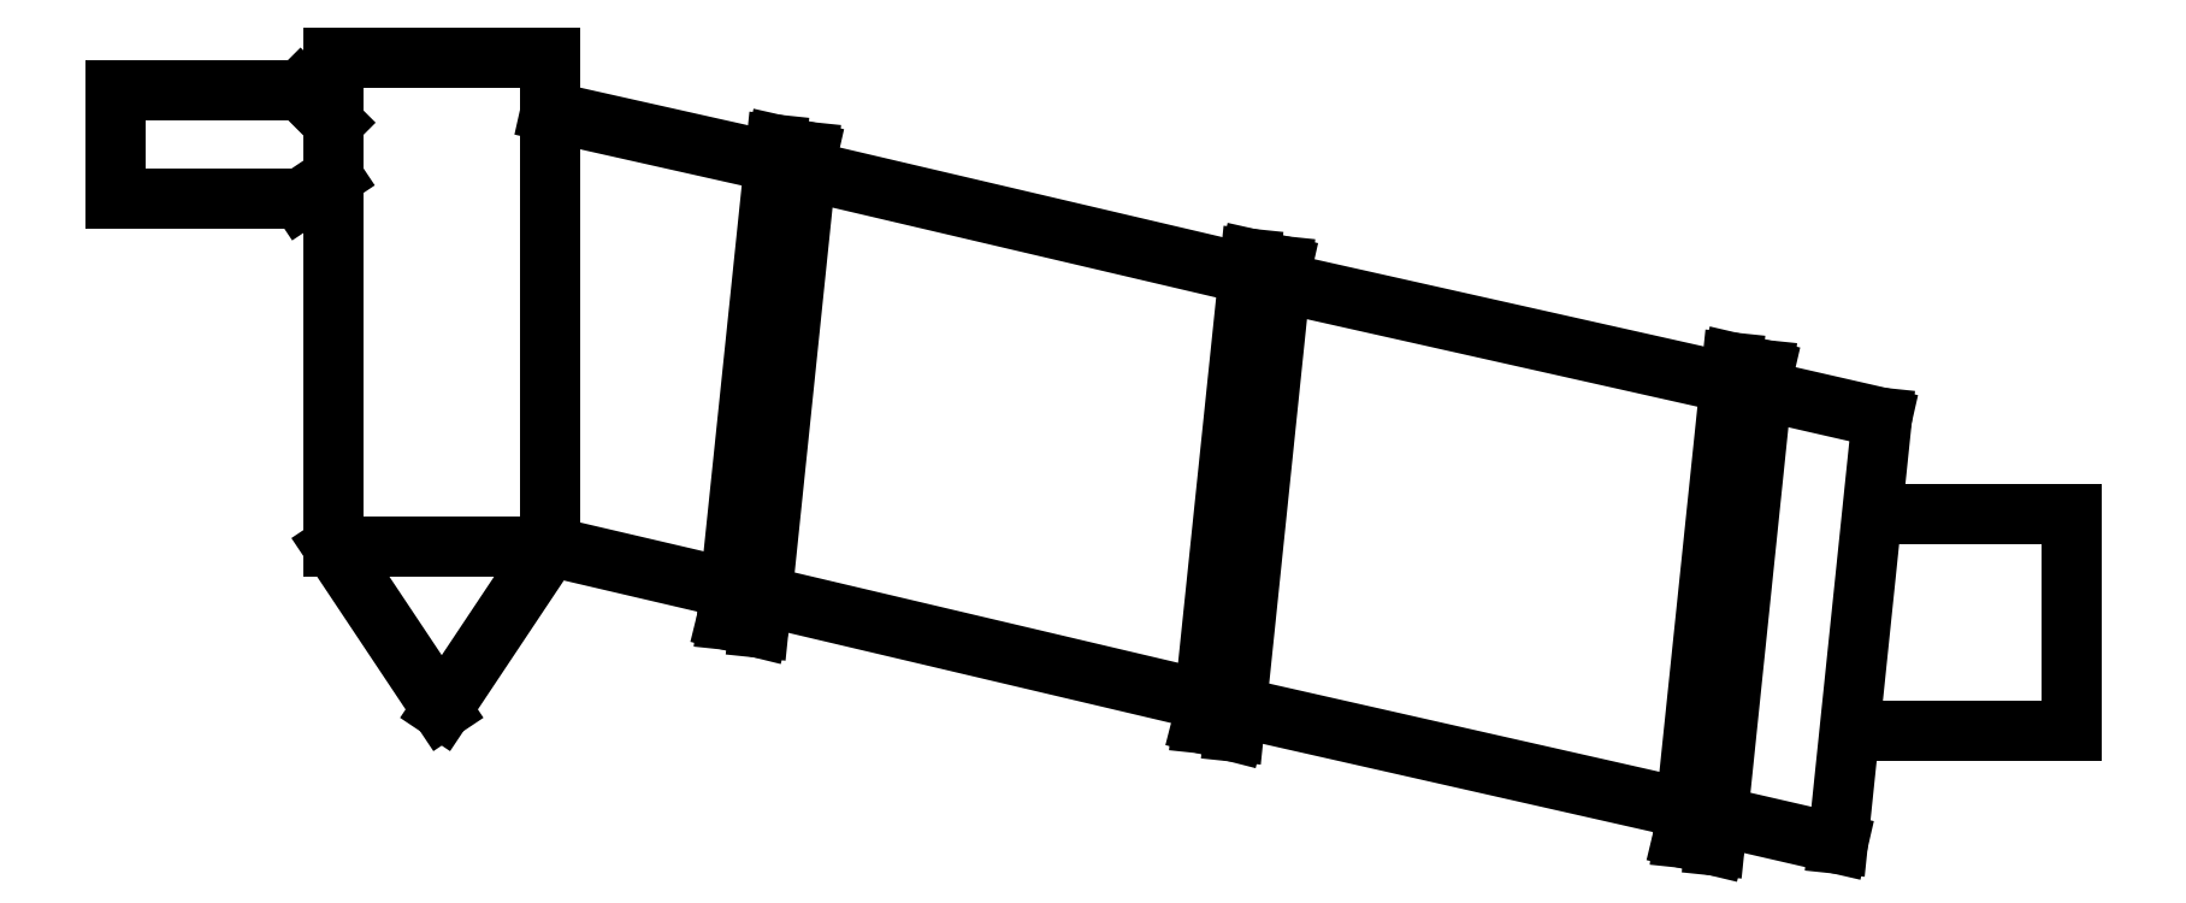
<metadata>
{"format":"dxf","ext":"dxf","renderer":"ezdxf+matplotlib","layout":"modelspace","background":"white","min_lineweight":24,"dpi":150}
</metadata>
<code>
0
SECTION
2
ENTITIES
0
LINE
8
0
10
-47
20
12.5
30
0
11
-38.5
21
12.5
31
0
0
LINE
8
0
10
-38.5
20
17.5
30
0
11
-47
21
17.5
31
0
0
LINE
8
0
10
-47
20
17.5
30
0
11
-47
21
12.5
31
0
0
LINE
8
0
10
4.555
20
-10.88
30
0
11
25.26
21
-15.56
31
0
0
LINE
8
0
10
5.218
20
9.736
30
0
11
6.681
21
9.408
31
0
0
LINE
8
0
10
6.684
20
9.4
30
0
11
4.461
21
-12.02
31
0
0
LINE
8
0
10
-17.24
20
-5.773
30
0
11
3.071
21
-10.56
31
0
0
LINE
8
0
10
-16.61
20
14.99
30
0
11
-18.88
21
-6.875
31
0
0
LINE
8
0
10
-15.14
20
14.65
30
0
11
-17.41
21
-7.236
31
0
0
LINE
8
0
10
-27
20
16.5
30
0
11
-16.69
21
14.19
31
0
0
LINE
8
0
10
-37
20
-3.5
30
0
11
-37
21
19
31
0
0
LINE
8
0
10
-27
20
19
30
0
11
-27
21
-3.5
31
0
0
LINE
8
0
10
-37
20
-3.5
30
0
11
-27
21
-3.5
31
0
0
LINE
8
0
10
-27
20
-3.5
30
0
11
-32
21
-11
31
0
0
LINE
8
0
10
-32
20
-11
30
0
11
-37
21
-3.5
31
0
0
LINE
8
0
10
-27
20
-3.5
30
0
11
-18.71
21
-5.436
31
0
0
LINE
8
0
10
-18.88
20
-6.875
30
0
11
-17.41
21
-7.236
31
0
0
LINE
8
0
10
-37
20
19
30
0
11
-27
21
19
31
0
0
LINE
8
0
10
-38.5
20
12.5
30
0
11
-37
21
13.5
31
0
0
LINE
8
0
10
-37
20
16
30
0
11
-38.5
21
17.5
31
0
0
LINE
8
0
10
5.218
20
9.736
30
0
11
2.991
21
-11.64
31
0
0
LINE
8
0
10
2.991
20
-11.64
30
0
11
4.461
21
-12.02
31
0
0
LINE
8
0
10
-15.23
20
13.8
30
0
11
5.132
21
9.028
31
0
0
LINE
8
0
10
-16.61
20
14.99
30
0
11
-15.14
21
14.65
31
0
0
LINE
8
0
10
26.73
20
-15.91
30
0
11
32.25
21
-17.18
31
0
0
LINE
8
0
10
28.77
20
3.679
30
0
11
34.29
21
2.419
31
0
0
LINE
8
0
10
27.4
20
4.96
30
0
11
25.12
21
-16.91
31
0
0
LINE
8
0
10
28.86
20
4.619
30
0
11
26.59
21
-17.26
31
0
0
LINE
8
0
10
25.12
20
-16.91
30
0
11
26.59
21
-17.26
31
0
0
LINE
8
0
10
6.586
20
8.651
30
0
11
27.31
21
4.008
31
0
0
LINE
8
0
10
27.4
20
4.96
30
0
11
28.86
21
4.619
31
0
0
LINE
8
0
10
34.29
20
2.419
30
0
11
32.25
21
-17.18
31
0
0
POLYLINE
8
0
66
     1
10
0
20
0
30
0
0
VERTEX
8
0
10
33
20
-12
30
0
0
VERTEX
8
0
10
43
20
-12
30
0
0
VERTEX
8
0
10
43
20
-2
30
0
0
VERTEX
8
0
10
34
20
-2
30
0
0
SEQEND
8
0
0
ENDSEC
0
EOF

</code>
